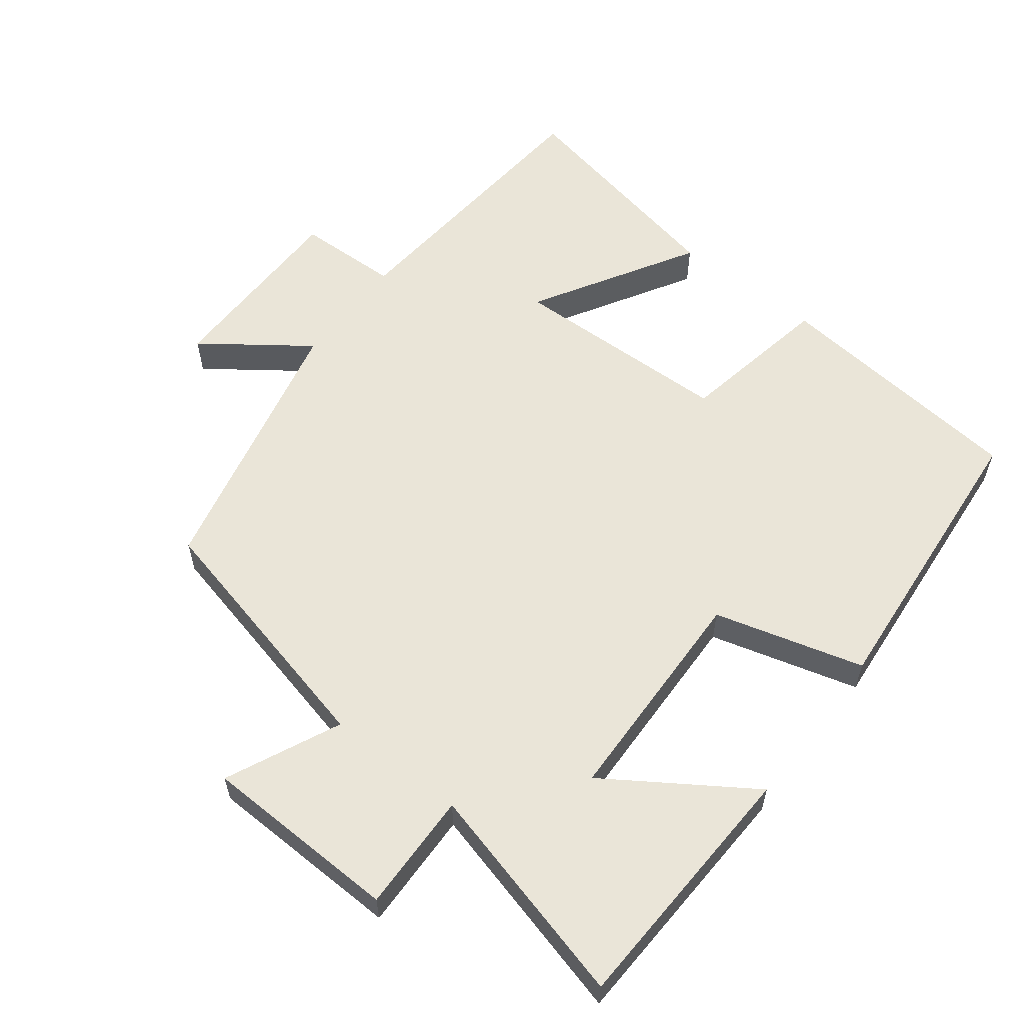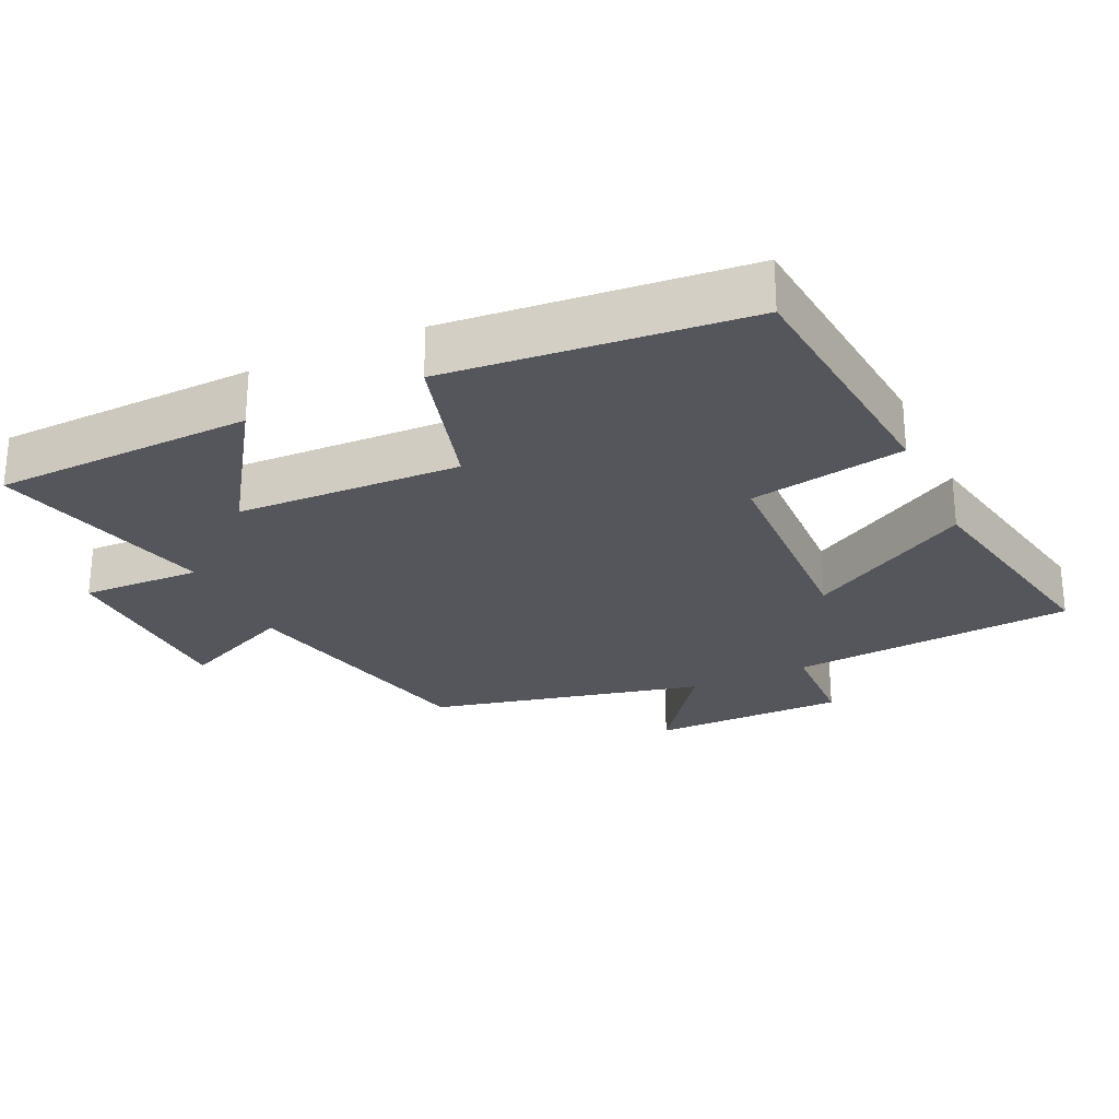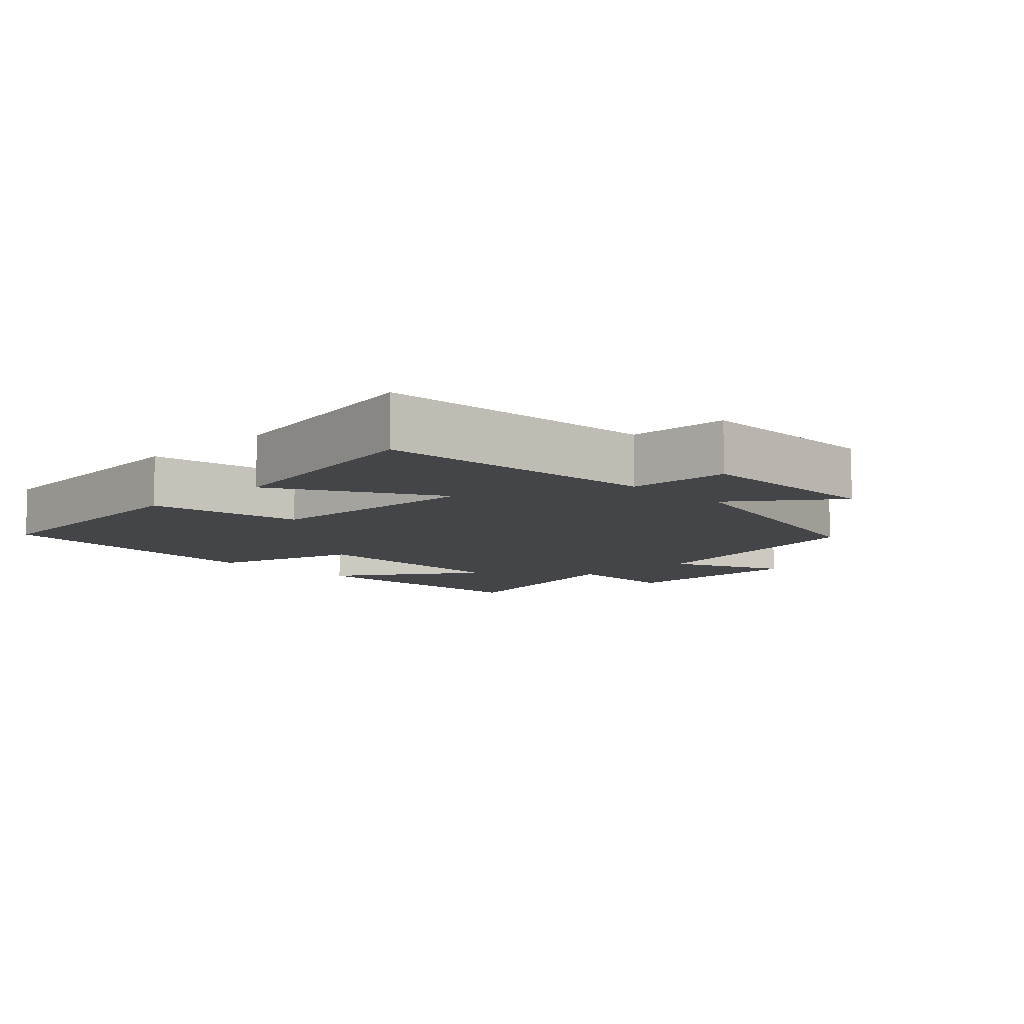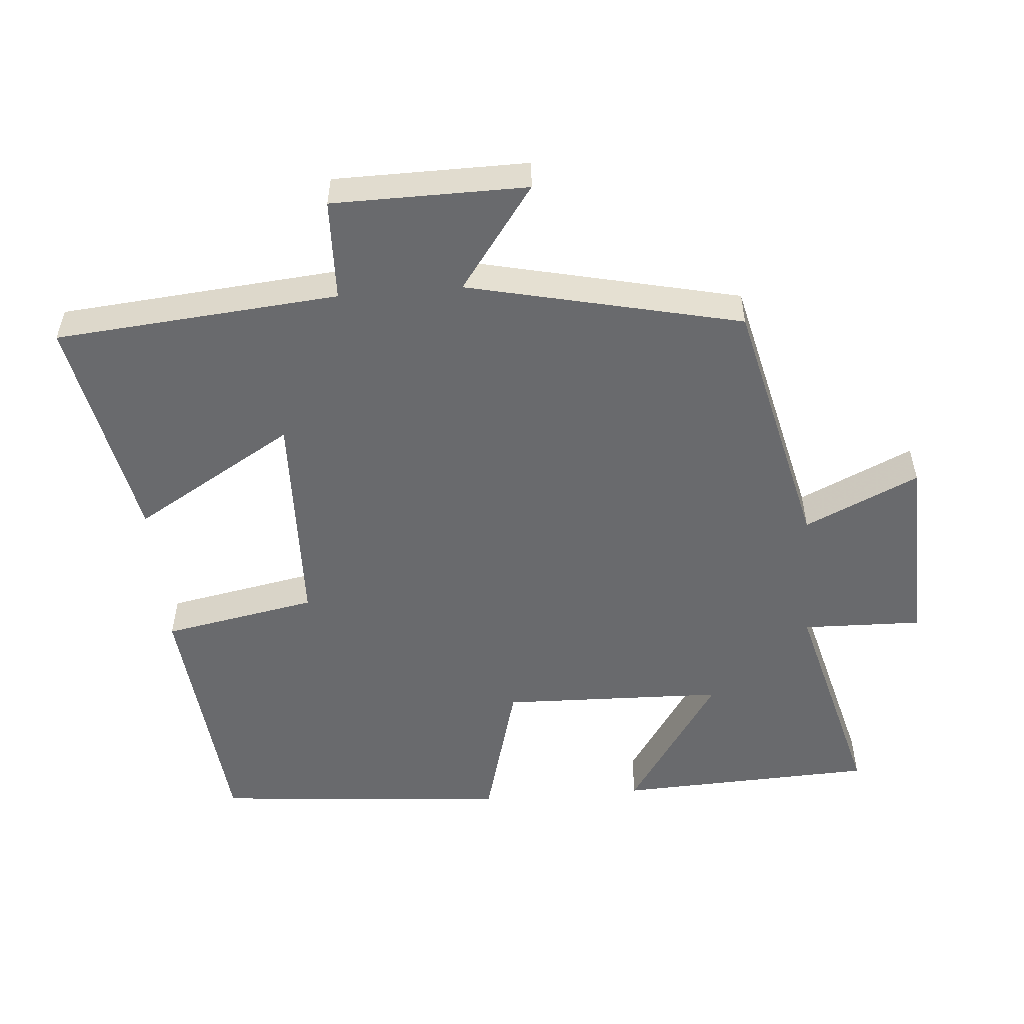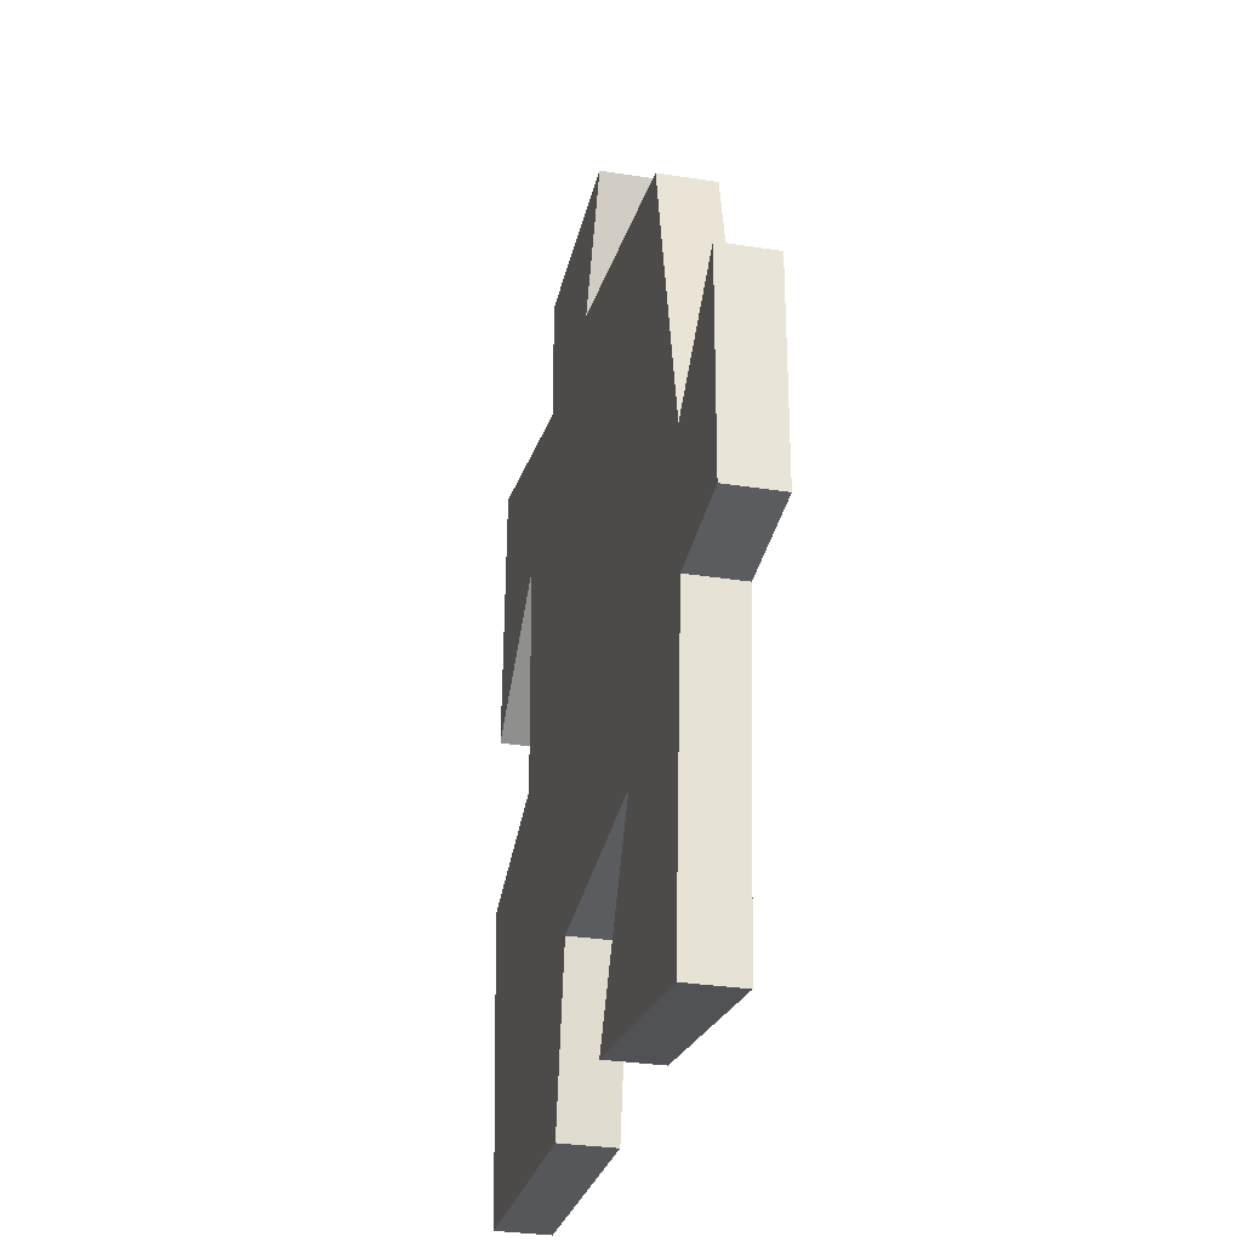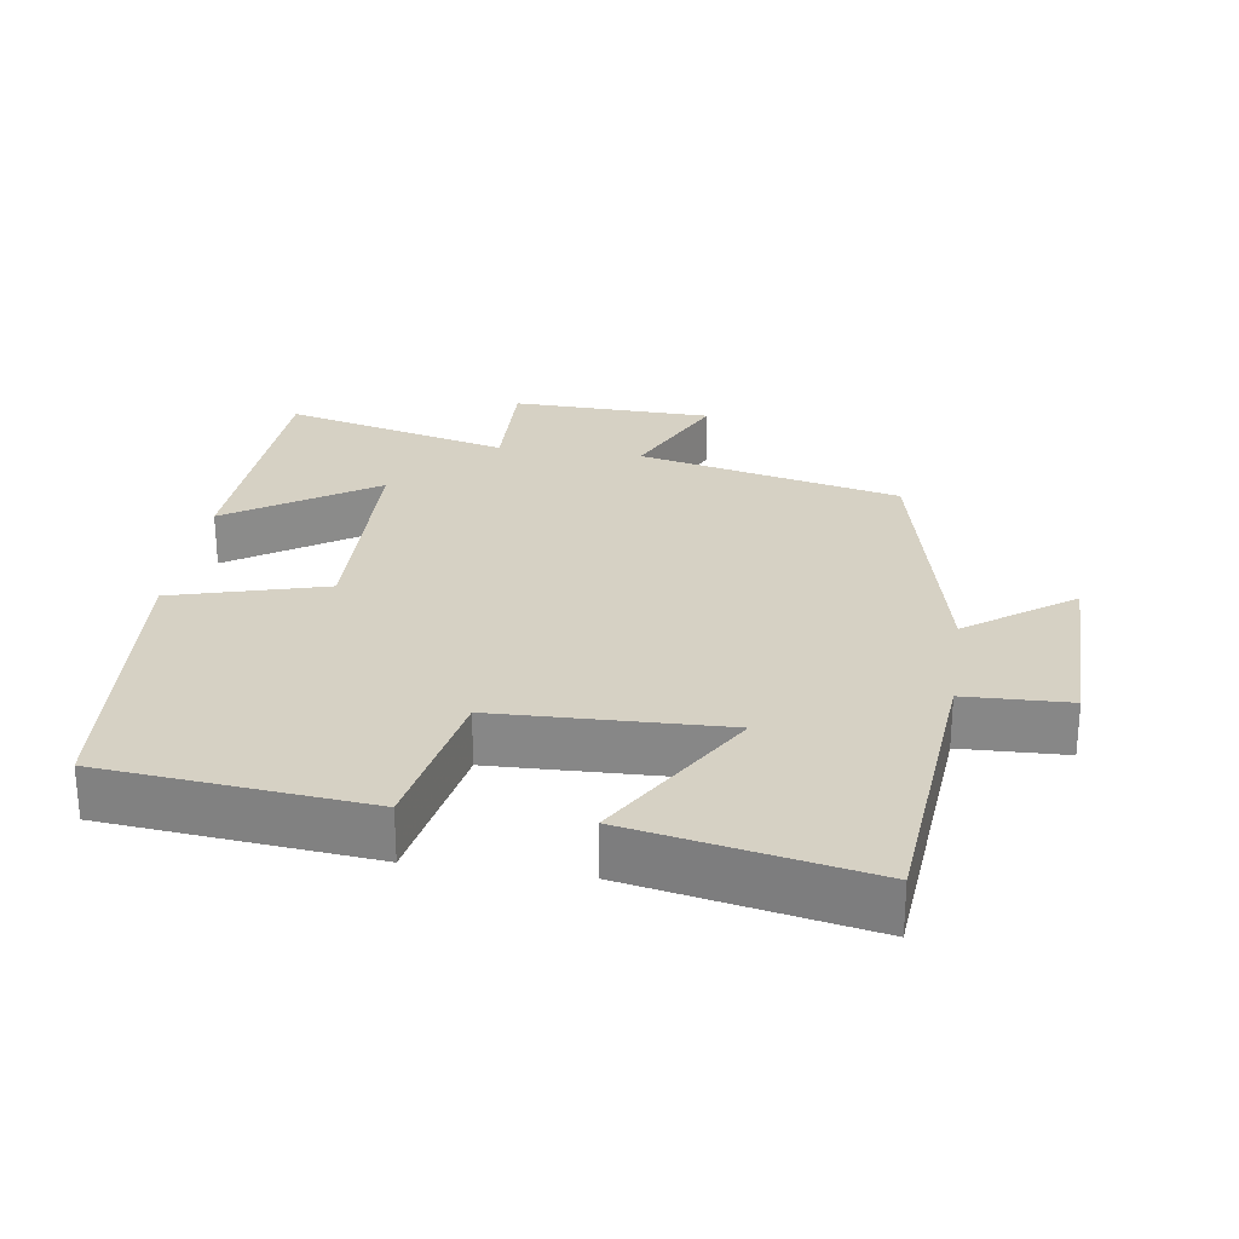
<metadata>
{"format":"obj","ext":"obj","renderer":"f3d","projection":"perspective","resolution":1024,"background":"white","views":[{"elev":58.9,"azim":37.7,"up":"+Y"},{"elev":-26.2,"azim":114.7,"up":"+Y"},{"elev":-8.8,"azim":-136.2,"up":"+Y"},{"elev":-53.0,"azim":-85.2,"up":"+Y"},{"elev":-31.9,"azim":-102.3,"up":"+Z"},{"elev":26.6,"azim":-171.6,"up":"+Y"}]}
</metadata>
<code>
v 0.485 0.07 0.583
v 0.5 0.07 0.211
v 0.295 0.07 0.347
v 0.285 0.07 0.025
v 0.5 0.07 -0.035
v 0.462 0.07 -0.463
v 0.09 0.07 -0.5
v 0.049 0.07 -0.278
v -0.271 0.07 -0.268
v -0.134 0.07 -0.5
v -0.465 0.07 -0.566
v -0.5 0.07 -0.157
v -0.647 0.07 -0.152
v -0.649 0.07 0.128
v -0.5 0.07 0.019
v -0.41 0.07 0.413
v -0.039 0.07 0.5
v -0.114 0.07 0.664
v 0.17 0.07 0.672
v 0.165 0.07 0.5
v 0.485 0 0.583
v 0.5 0 0.211
v 0.295 0 0.347
v 0.285 0 0.025
v 0.5 0 -0.035
v 0.462 0 -0.463
v 0.09 0 -0.5
v 0.049 0 -0.278
v -0.271 0 -0.268
v -0.134 0 -0.5
v -0.465 0 -0.566
v -0.5 0 -0.157
v -0.647 0 -0.152
v -0.649 0 0.128
v -0.5 0 0.019
v -0.41 0 0.413
v -0.039 0 0.5
v -0.114 0 0.664
v 0.17 0 0.672
v 0.165 0 0.5
f 17 18 19 20
f 15 16 17 20
f 15 20 1
f 12 13 14 15
f 11 12 15
f 10 11 15
f 9 10 15
f 8 9 15
f 6 7 8
f 5 6 8
f 4 5 8
f 3 4 8 15
f 1 2 3
f 1 3 15
f 40 39 38 37
f 40 37 36 35
f 21 40 35
f 35 34 33 32
f 35 32 31
f 35 31 30
f 35 30 29
f 35 29 28
f 28 27 26
f 28 26 25
f 28 25 24
f 35 28 24 23
f 23 22 21
f 35 23 21
f 1 21 22 2
f 2 22 23 3
f 3 23 24 4
f 4 24 25 5
f 5 25 26 6
f 6 26 27 7
f 7 27 28 8
f 8 28 29 9
f 9 29 30 10
f 10 30 31 11
f 11 31 32 12
f 12 32 33 13
f 13 33 34 14
f 14 34 35 15
f 15 35 36 16
f 16 36 37 17
f 17 37 38 18
f 18 38 39 19
f 19 39 40 20
f 20 40 21 1

</code>
